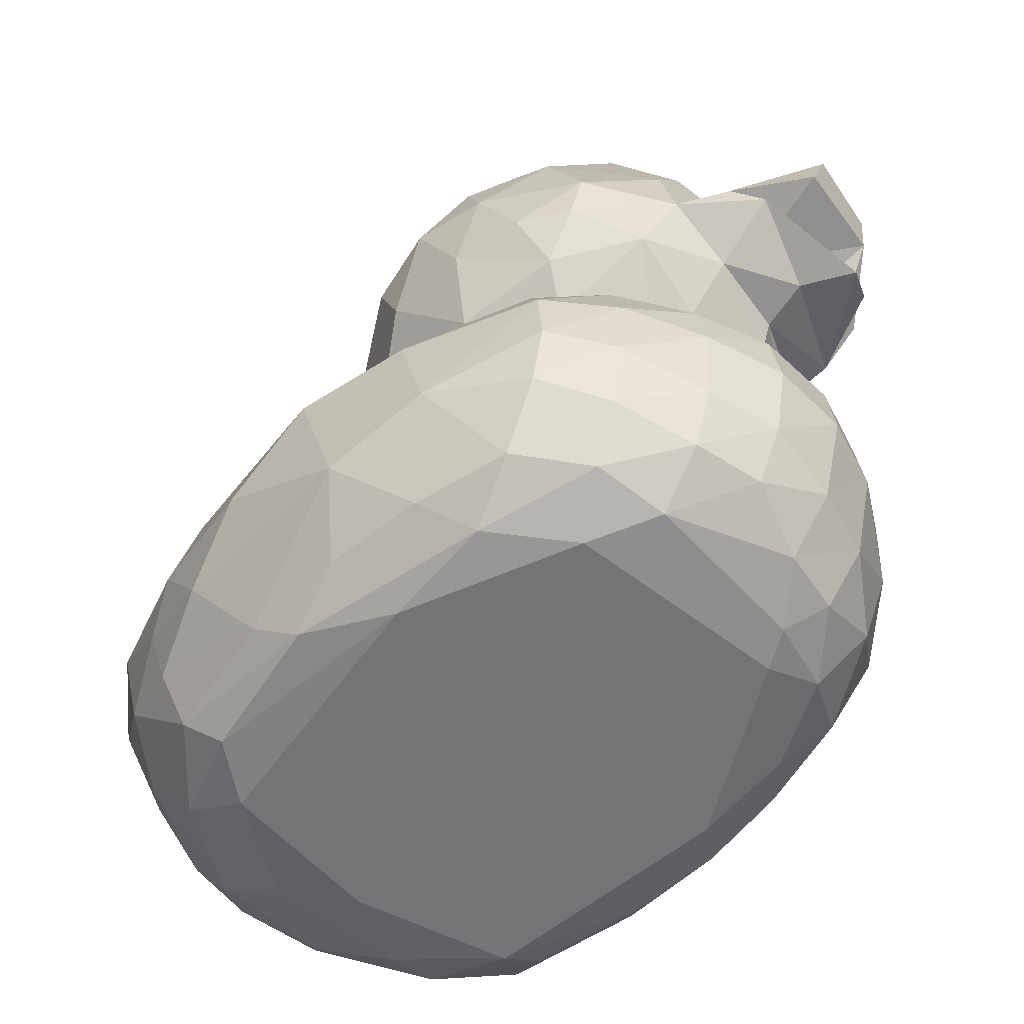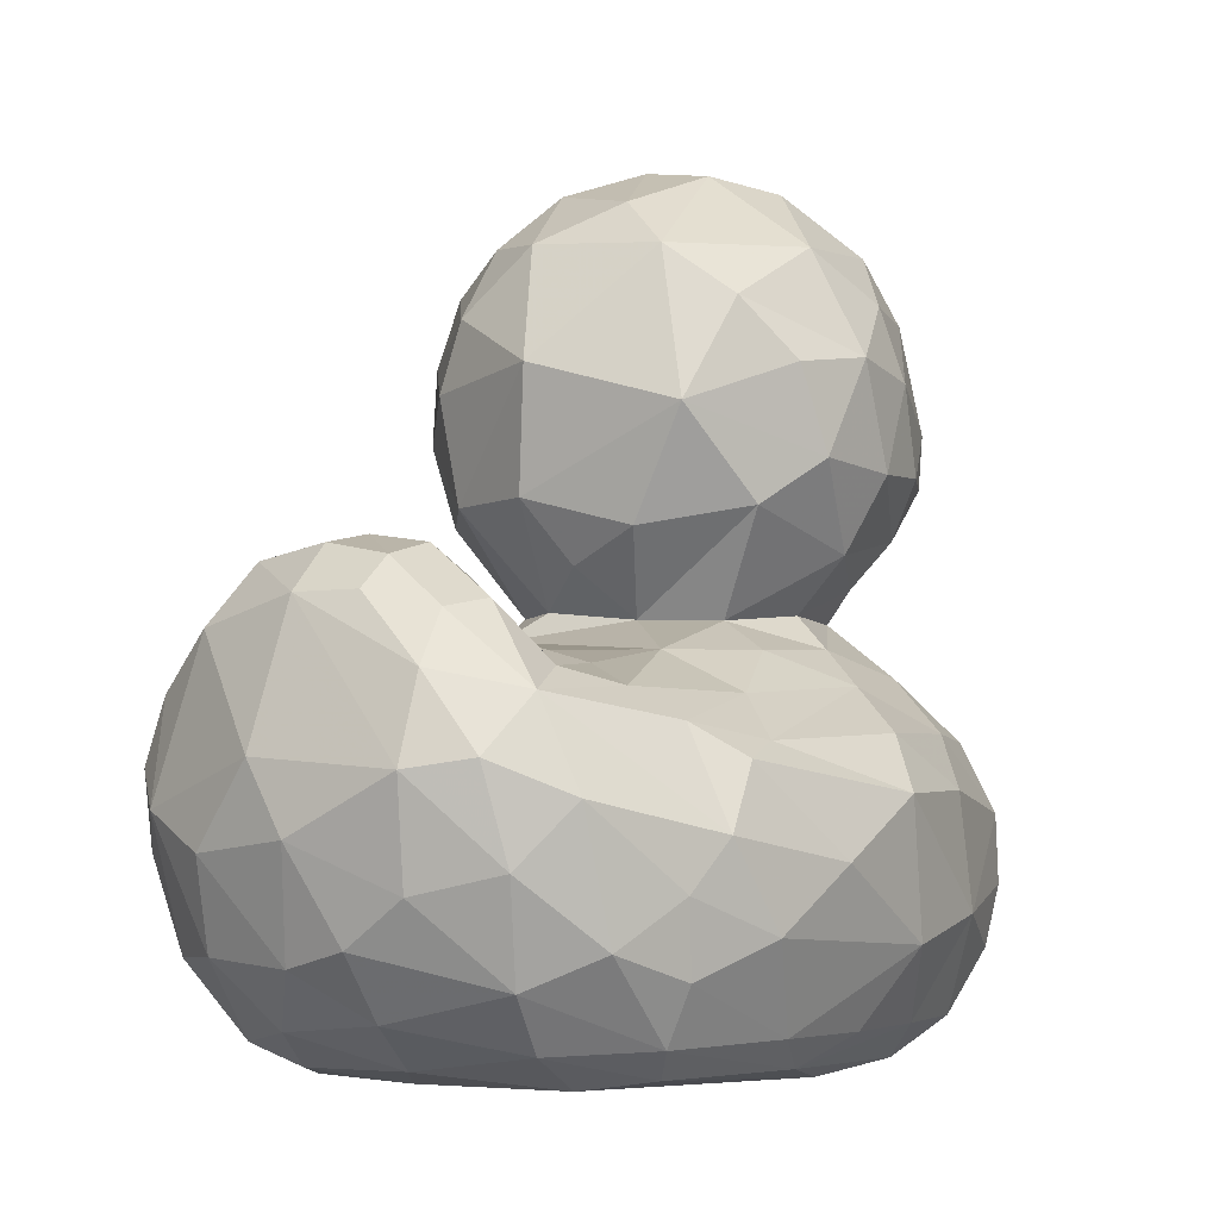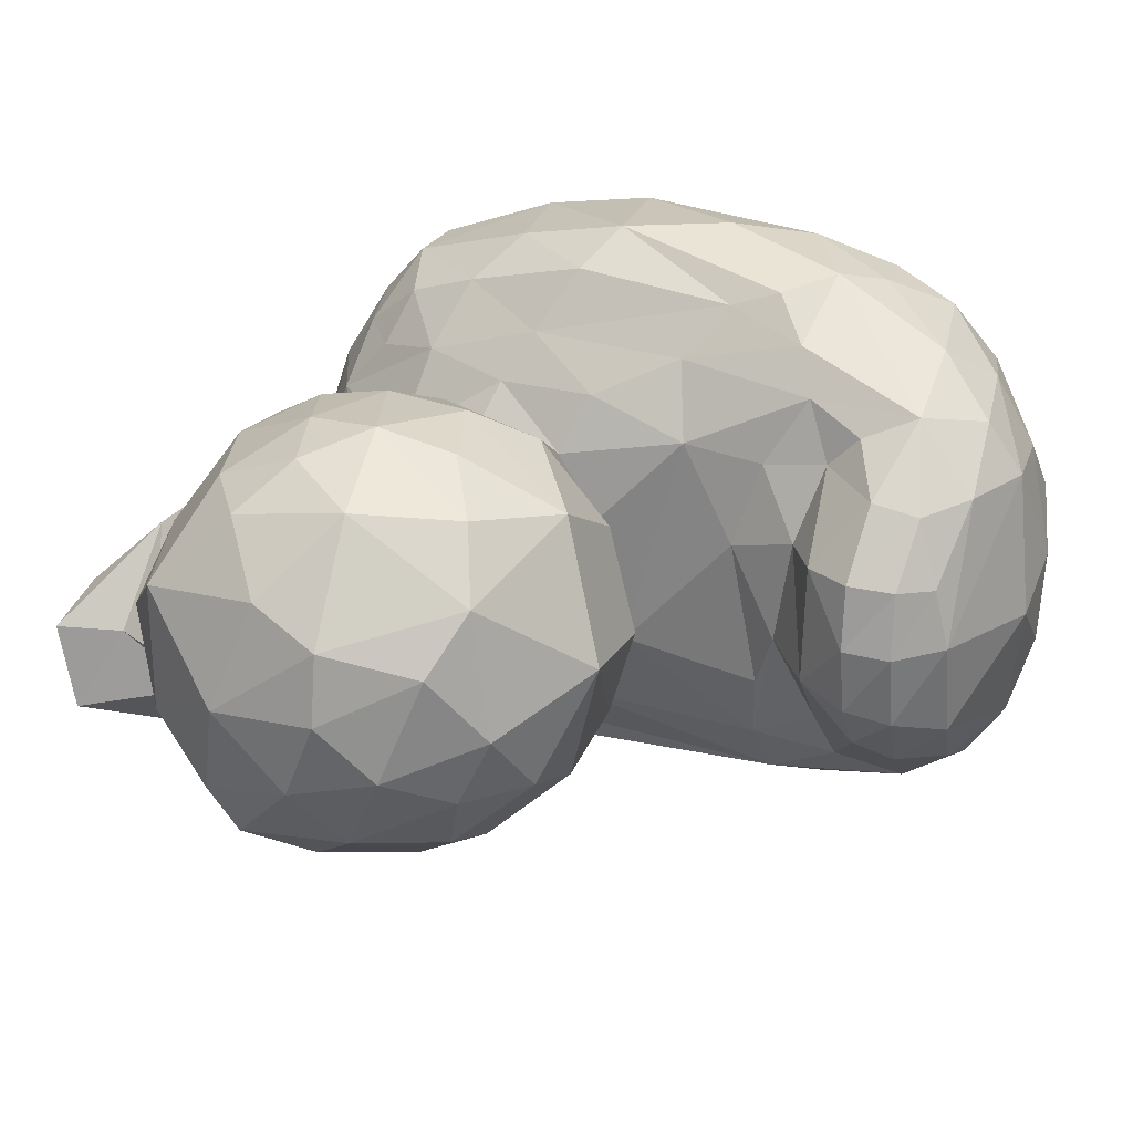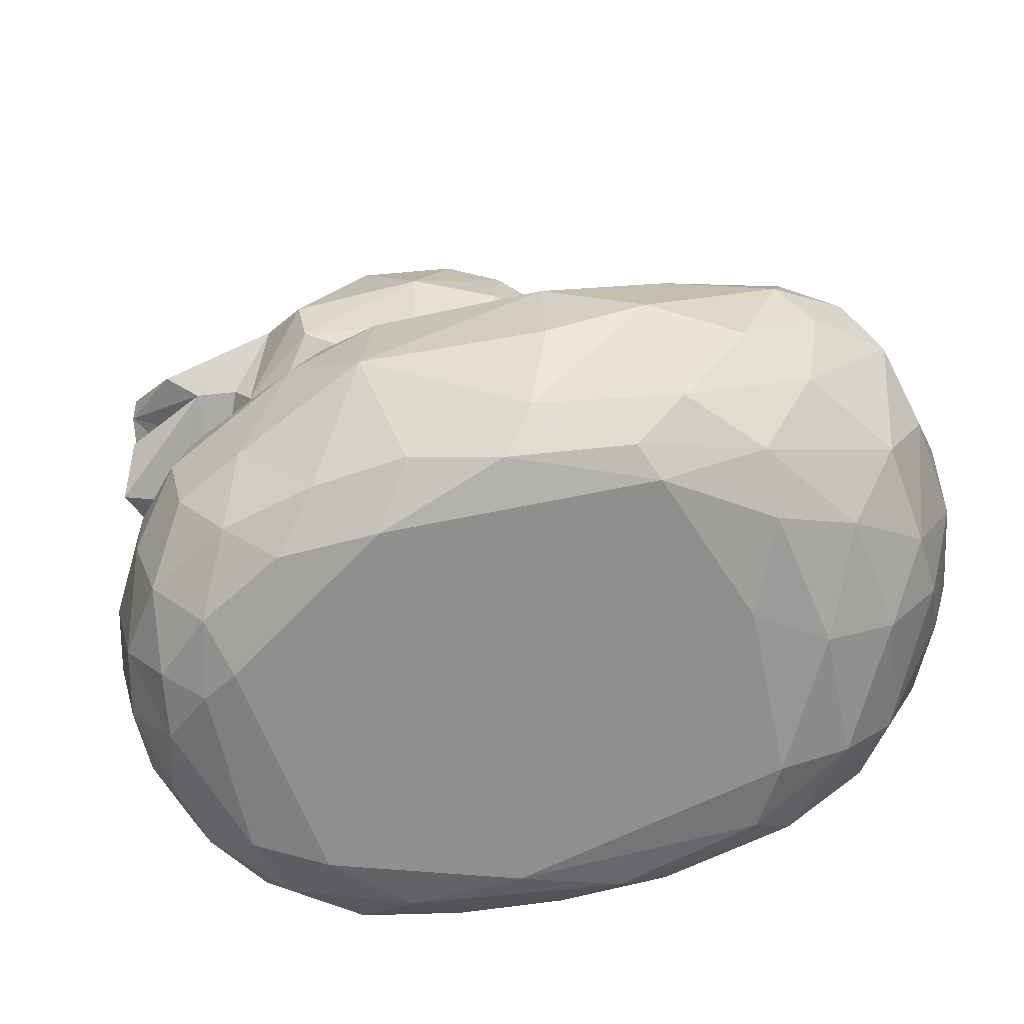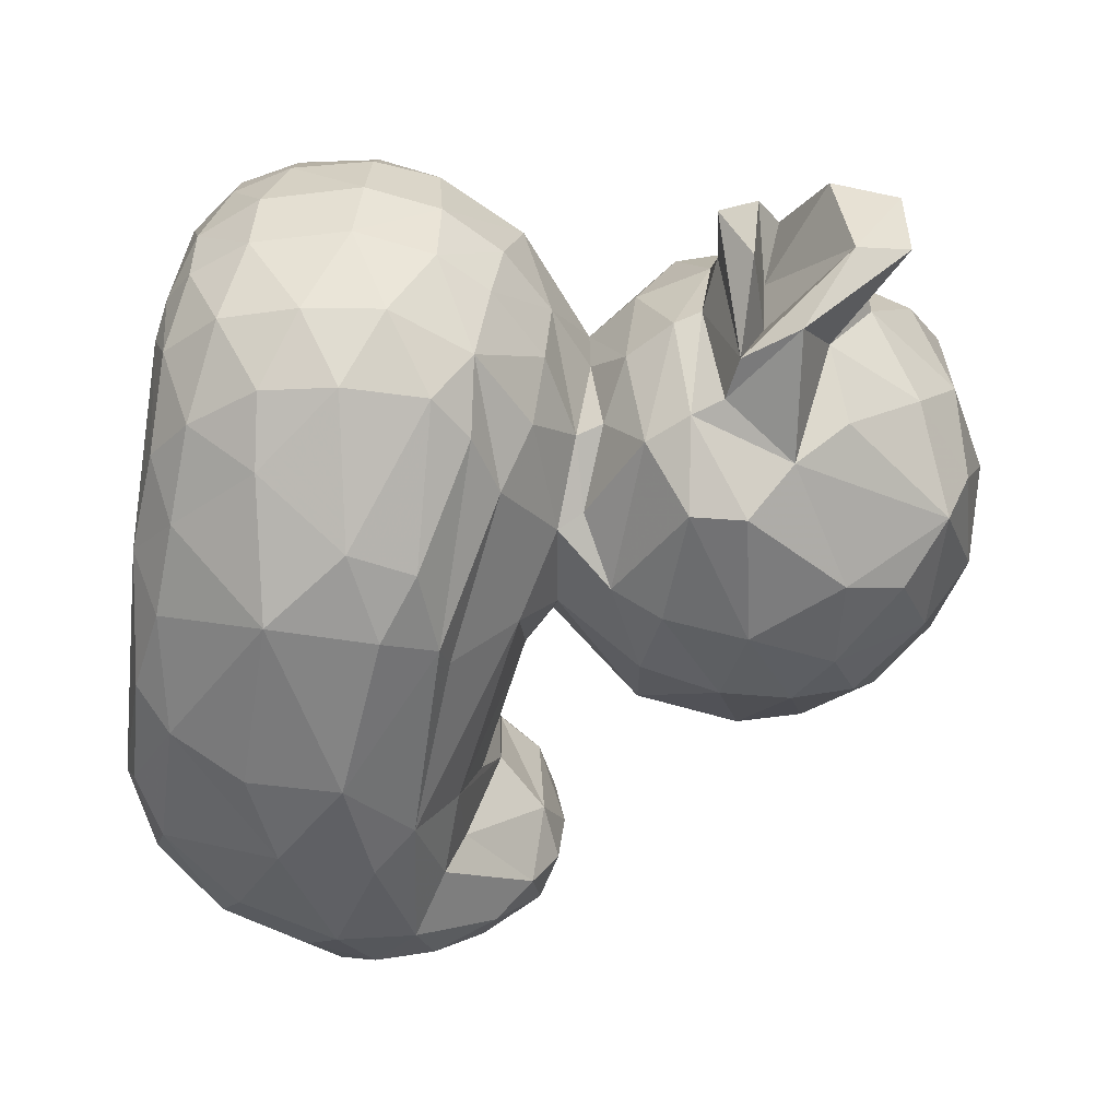
<metadata>
{"format":"obj","ext":"obj","renderer":"f3d","projection":"perspective","resolution":1024,"background":"white","views":[{"elev":-56.2,"azim":45.5,"up":"+Y"},{"elev":-5.0,"azim":-51.1,"up":"+Y"},{"elev":27.3,"azim":-151.8,"up":"+Z"},{"elev":-65.2,"azim":-163.8,"up":"+Y"},{"elev":-62.9,"azim":83.8,"up":"+Z"}]}
</metadata>
<code>
v 539.7 -1035 317.7
v -272.7 -120.9 358.4
v -916 42.17 169.2
v 51.2 -930.3 637.9
v 694 -620.9 595.1
v -505.1 -519.2 717.8
v -508.9 -289.2 605.9
v 140.6 -747.3 741.5
v 407.5 -684.8 702.4
v -565.4 -1033 361.7
v 671.9 -962.8 404.8
v -724.5 -955.9 399.2
v -537.8 -944.8 576.8
v 759.8 -832.9 444.6
v 534.9 -917.4 552.4
v -552.5 -810.1 650.8
v -835.1 -827.6 439
v 836.9 -894.7 257.1
v 807.2 -671.2 459.5
v 651 -766.3 583.7
v 900.7 -755.5 270.4
v 681.9 -459.5 596.2
v 818.9 -489.6 448.8
v 926.1 -555.4 281.9
v 612.4 -296.4 545.1
v 759.6 -319 425.4
v 894.7 -399.9 278.4
v 655.2 -213.3 412.1
v -923.8 -72.39 322.2
v -1010 -196.5 340.2
v -916.2 -594.1 493.3
v -735.6 -749.5 598.7
v -214.6 -218.5 538.6
v -567.7 -217.8 502.5
v 474.3 -151.9 457.1
v 766.4 -185.4 278.1
v -718.1 -182.7 441.3
v -1064 -396.1 334.3
v -825 -450.5 597
v 257.5 -14.17 338.6
v 298.6 -923.5 608.3
v 58.4 -427.1 777
v 187 -185.9 547.2
v 339.5 -413.4 713.4
v -214.4 -934.1 641.1
v -468.2 -1011 508.7
v 113.7 -295.5 695.4
v 492.3 -16.79 258.4
v 706.1 -1006 230.5
v -805.4 -48.07 346.1
v -847.9 -239 501.8
v -975.8 -372.9 466.8
v -1010 -640.4 303.7
v -472.4 -159.6 329
v 234.8 -97.33 434.5
v -637.4 -175.9 356.1
v 35.03 -36.93 296.8
v 385.2 -1007 495.7
v 871.6 -898.3 83.87
v 946.6 -760.9 88.12
v 984.5 -563.5 89.63
v 960.5 -397.9 91.96
v 838.9 -179.8 94.92
v -801.4 75.02 177.4
v -989.2 -32.96 161.6
v -901.8 -895.5 136.5
v -678.3 17.88 170.2
v 587.2 11.88 82.54
v -111.4 -1003 586
v -183.6 -573.3 780.5
v -415.5 -365.2 701.4
v -17.42 -112.1 440.6
v 303.7 26.01 -345.8
v -483.4 -1037 -439.5
v 745.2 -872.7 -430.3
v -876.7 -919.1 -156.9
v 658.5 -364.7 -564.8
v 560.4 -264.8 -546.6
v 547.4 -122.2 -402.1
v -987 -223.3 -399.7
v 328.4 -522.3 -739.8
v 276.8 -357.8 -708.4
v 508.3 51.54 -269
v -709.6 -1003 -260.7
v 624.7 -998 -372.6
v 408.4 -1005 -481.6
v -450.7 -1007 -525.7
v -723.5 -955.4 -412.4
v 525.7 -916.5 -548.3
v -578.5 -924.7 -577.6
v 875 -823.6 -263.7
v 803 -682.3 -457.4
v 641.2 -758.4 -577.8
v 819.3 -485.8 -449.9
v 931.6 -586.6 -269.6
v 900.7 -385.1 -284.6
v 729.6 -276.4 -449.9
v 668.1 -107.6 -275.1
v 823 -250.4 -280.8
v -479.9 -147.9 -282.6
v -908.6 -551.1 -520.4
v -859.4 -774 -474.2
v -298.1 -485.8 -751.3
v -546.8 -95.95 -117.7
v 254.3 -32.62 -354.6
v -682.7 -218.4 -476.9
v -1053 -464.5 -369
v -834.1 -473.8 -596.8
v 470.8 -10.76 -270.1
v 17.96 -6.56 -269.6
v -140 -71.54 -207.3
v 160.1 -1035 -489
v 60.57 -958.4 -620.2
v 117 -428.3 -758.9
v 677.8 -574 -597.5
v 470.4 -745.5 -651.9
v 291.7 -936.8 -600.2
v 66.54 -289.5 -672.8
v -583.2 -393.8 -655.3
v 810.6 -962.3 -86.41
v 681.8 -1017 -187.1
v -928.2 48.24 -187
v -677.9 32.7 -136.5
v -1114 -363.9 -26.36
v -87.81 -6.264 -110
v 775.5 -958.9 -247.9
v 412.1 -183 -506.8
v -818.4 18.31 -281.7
v -850 -276.4 -525.7
v -980.3 -374.5 -468.9
v -741.1 -724.8 -604.6
v -1002 -765.5 -244.9
v -456.4 -204 -466.9
v -640.8 -172.3 -360.4
v -1089 -554.4 -193
v -899.1 -69.23 -354.5
v 32.29 -101.8 -421.8
v -303.7 -720 -736.4
v 137.2 -695.9 -774.1
v -468.1 -305.5 -624.5
v 923.5 -817.4 -95.64
v 983.4 -572.5 -103.6
v 955.2 -383.9 -120.5
v 865.1 -227.9 -124
v -412.3 -120.8 106.1
v -814.7 85.74 -159.1
v -1024 -93.24 -245.5
v -232.9 416.5 384.8
v -125.8 901.4 149.8
v -181.1 781.7 289.4
v -105.9 658.9 441.5
v 5.412 516.8 528.1
v 91.9 313.3 541.4
v -44.78 202.5 449.6
v 103.8 993.3 205.4
v 134.4 797.8 466.1
v 202.6 547.6 567.7
v 283.4 970.5 279.8
v 430.7 827 408.5
v 337.3 689 514
v 326.2 299.2 540.2
v 276 117.2 457
v 99.5 1025 27.74
v 562 683.8 421.6
v 408.2 516.9 537.1
v 511.6 312.1 497
v 494.3 60.26 320.1
v 673.2 438.2 410.9
v 543.8 174.4 406.6
v 622.8 913.7 216
v 373 1038 5.286
v 639.9 303.6 421.2
v 818.9 397.8 197
v 748.3 804 84.5
v 778.3 591.9 208.2
v 947.3 618 -133.7
v 1043 572.5 -338.7
v 788.9 257.7 -186
v 921 278 -166
v 1060 255.6 -232.2
v 1100 694.8 -122.7
v 821.3 285 26.4
v 1099 528.8 -61.99
v 830.7 409.7 -77.6
v 931.5 445.4 105.4
v 1001 380.1 47.15
v 813.6 669.5 -134.7
v -210.9 158.1 234.3
v 716.9 113.1 51.99
v -371.5 517.5 55.73
v -274.6 656 -213
v -278.9 486.1 -274.7
v -243.6 807.9 -28.05
v -165.8 831 -201.5
v -250 227.5 -240.5
v -70.32 207.3 -410.5
v -33.66 966.1 -115.4
v -93.3 746.7 -378.6
v -98.42 585.2 -445.9
v -91.29 404.7 -466.2
v 189.3 1015 -181
v 94.95 898 -352.2
v 39.59 668.3 -492.5
v 269.7 654.1 -542.6
v 112.6 441.1 -557.1
v 118.5 235.3 -505.7
v 147.2 109.4 -432.2
v 438.9 391.6 -584.2
v 466.3 948.8 -279.8
v 538.1 143.8 -418.8
v 419.8 258.7 -554.8
v 630.7 908.4 -124.7
v 656.7 796.7 -287.1
v 755.4 193.3 -194.2
v 418.3 891.8 -418.8
v 640.1 614.1 -425.1
v 254.1 803.3 -482.9
v 780.7 335.8 -437.2
v 778.2 558 -290.2
v 1052 701.4 -342.6
v 879.8 465.5 -465.2
v 1003 341.9 -345.2
v 787.7 400.8 -265.7
v 620.1 241.8 -422.8
v 670.8 315.4 -425.8
v 560.8 490.5 -508.3
v -319.1 227.3 -0.1677
v -158.5 -1005 -577.7
v -240.2 -911.5 -649.3
v 571.7 15.4 -75.02
v 727.6 -97.6 -117.2
v -1020 -746.1 153.2
v 653 89.87 -184.6
v 110.2 -1036 481.7
v -598.8 -1035 -49.83
v 591 -1034 -235.1
v 744.4 217.2 261.2
v -808.3 102.2 13.32
v -749.4 -996.3 77.95
v -1018 -784.9 -7.119
v -1107 -529.4 67.78
v -1029 -33.73 10.56
v -925.7 75.91 4.24
v -588.7 -97.78 161.4
v -74.95 -34.19 136.1
v -202.5 79.88 59.03
v -296.1 -323.6 661.7
v -360.8 -723.6 732.3
v -592.2 -637.6 676.8
v 425.7 -284.6 612.8
v 1.144 -261 -607.1
v -536.2 -629.9 -700.5
f 235 10 239
f 15 58 11
f 11 58 1
f 46 12 10
f 12 46 13
f 10 12 239
f 239 12 66
f 49 11 1
f 11 49 18
f 20 15 14
f 14 15 11
f 16 32 13
f 13 32 17
f 13 17 12
f 18 14 11
f 14 18 21
f 19 20 14
f 5 20 19
f 21 19 14
f 19 21 24
f 23 22 5
f 23 5 19
f 24 23 19
f 23 24 27
f 26 25 22
f 26 22 23
f 27 26 23
f 26 27 36
f 28 35 25
f 28 25 26
f 36 28 26
f 28 36 35
f 2 33 72
f 54 2 145
f 54 145 244
f 29 50 64
f 29 64 3
f 51 50 29
f 30 65 242
f 65 30 29
f 65 29 3
f 29 30 51
f 52 51 30
f 39 51 52
f 31 52 38
f 38 52 30
f 52 31 39
f 12 17 66
f 66 17 232
f 6 248 70
f 32 31 17
f 31 32 39
f 17 53 232
f 232 53 241
f 31 53 17
f 33 7 247
f 54 34 2
f 34 54 56
f 56 54 244
f 55 35 48
f 43 55 72
f 55 43 35
f 35 36 48
f 57 2 72
f 37 56 50
f 50 56 67
f 50 67 64
f 67 56 244
f 56 37 34
f 53 38 241
f 241 38 124
f 38 53 31
f 37 51 34
f 51 37 50
f 38 30 242
f 48 40 55
f 58 234 1
f 234 58 69
f 10 234 46
f 69 58 41
f 69 41 4
f 41 58 15
f 46 69 13
f 13 69 45
f 8 42 70
f 35 43 250
f 35 250 25
f 55 40 57
f 55 57 72
f 25 250 22
f 5 9 20
f 9 41 15
f 9 15 20
f 45 248 16
f 45 16 13
f 16 249 32
f 32 249 39
f 6 7 51
f 6 51 39
f 51 7 34
f 70 71 6
f 7 33 34
f 33 2 34
f 248 6 249
f 248 249 16
f 39 249 6
f 22 44 9
f 22 9 5
f 43 47 250
f 6 71 7
f 71 247 7
f 8 9 42
f 42 9 44
f 247 71 42
f 247 42 47
f 42 71 70
f 70 248 8
f 234 69 46
f 8 248 45
f 44 47 42
f 247 47 43
f 49 120 59
f 49 59 18
f 18 59 60
f 18 60 21
f 21 60 61
f 21 61 24
f 24 61 62
f 24 62 27
f 27 62 63
f 27 63 36
f 36 63 68
f 36 68 48
f 1 236 49
f 57 245 2
f 245 57 154
f 40 48 167
f 48 68 167
f 33 43 72
f 247 43 33
f 4 45 69
f 120 49 121
f 60 59 141
f 59 120 141
f 61 60 142
f 60 141 142
f 62 61 142
f 62 142 143
f 63 62 143
f 63 143 144
f 63 144 231
f 244 145 104
f 3 64 238
f 3 238 243
f 65 3 243
f 65 243 242
f 244 104 123
f 68 63 231
f 238 123 146
f 38 242 124
f 68 231 230
f 49 236 121
f 235 84 74
f 89 75 85
f 89 85 86
f 87 74 88
f 87 88 90
f 88 74 84
f 84 76 88
f 121 85 126
f 85 75 126
f 93 75 89
f 90 88 102
f 102 131 90
f 126 75 91
f 92 75 93
f 115 92 93
f 91 75 92
f 91 92 95
f 77 94 115
f 94 92 115
f 95 92 94
f 94 96 95
f 78 97 77
f 97 94 77
f 96 94 97
f 97 99 96
f 127 79 97
f 97 78 127
f 97 79 98
f 97 98 99
f 133 100 111
f 136 122 128
f 147 122 136
f 147 136 80
f 130 80 129
f 80 136 129
f 108 130 129
f 101 107 130
f 107 80 130
f 130 108 101
f 102 88 132
f 88 76 132
f 139 138 103
f 102 107 101
f 102 101 131
f 101 108 131
f 132 135 107
f 107 102 132
f 104 100 133
f 133 106 134
f 134 123 104
f 134 104 133
f 79 127 105
f 105 127 137
f 137 133 111
f 106 128 134
f 128 123 134
f 135 124 107
f 106 129 136
f 136 128 106
f 107 124 147
f 147 80 107
f 98 79 109
f 109 79 105
f 111 110 137
f 86 85 236
f 86 236 112
f 74 87 228
f 236 85 121
f 112 113 117
f 117 89 86
f 86 112 117
f 87 90 229
f 87 229 228
f 139 103 114
f 251 137 127
f 137 110 105
f 115 93 116
f 116 93 89
f 116 89 117
f 90 131 252
f 90 252 229
f 131 108 252
f 108 129 119
f 108 119 252
f 129 106 140
f 129 140 119
f 140 106 133
f 140 133 137
f 140 137 251
f 139 117 113
f 139 116 117
f 138 229 252
f 139 81 116
f 77 115 81
f 82 118 78
f 118 140 251
f 252 103 138
f 252 119 103
f 81 139 114
f 81 114 82
f 118 82 114
f 119 140 103
f 103 140 118
f 103 118 114
f 229 138 139
f 113 112 228
f 139 113 229
f 76 84 239
f 121 126 120
f 120 126 91
f 120 91 141
f 141 91 95
f 141 95 142
f 95 96 143
f 95 143 142
f 96 99 144
f 96 144 143
f 99 98 231
f 99 231 144
f 100 104 145
f 111 100 145
f 128 122 146
f 240 132 76
f 135 132 240
f 123 128 146
f 124 135 241
f 109 230 231
f 109 231 98
f 245 125 111
f 125 110 111
f 110 207 105
f 207 73 105
f 109 105 73
f 109 73 83
f 109 83 230
f 190 148 150
f 150 148 151
f 151 148 152
f 148 153 152
f 148 154 153
f 149 150 155
f 150 156 155
f 150 151 156
f 151 152 157
f 151 157 156
f 152 153 157
f 149 155 163
f 153 154 162
f 155 156 158
f 157 153 161
f 153 162 161
f 158 156 159
f 156 160 159
f 156 157 160
f 157 165 160
f 157 161 165
f 163 155 171
f 155 158 171
f 160 164 159
f 160 165 164
f 165 161 166
f 161 162 169
f 161 169 166
f 162 167 169
f 165 166 168
f 165 168 164
f 166 172 168
f 166 169 172
f 171 158 170
f 172 169 237
f 169 167 237
f 171 170 212
f 173 168 172
f 172 237 173
f 212 170 174
f 173 237 182
f 237 189 182
f 233 189 68
f 175 174 170
f 159 164 170
f 164 168 175
f 170 164 175
f 159 170 158
f 174 175 187
f 168 173 175
f 182 178 179
f 185 176 187
f 173 185 187
f 186 185 173
f 186 182 179
f 223 184 222
f 181 176 185
f 183 185 184
f 184 186 222
f 179 180 186
f 183 181 185
f 181 177 220
f 183 184 177
f 180 222 186
f 181 183 177
f 184 185 186
f 212 174 187
f 214 178 182
f 175 173 187
f 182 186 173
f 148 227 188
f 148 188 154
f 154 188 245
f 237 68 189
f 150 193 190
f 190 193 191
f 190 191 192
f 190 192 195
f 190 195 227
f 150 149 193
f 193 194 191
f 149 197 193
f 193 197 194
f 194 198 191
f 191 198 199
f 191 199 192
f 192 199 200
f 192 200 195
f 195 200 196
f 195 196 110
f 149 163 197
f 197 202 194
f 194 202 198
f 196 207 110
f 163 201 197
f 197 201 202
f 198 202 203
f 198 203 199
f 199 203 205
f 199 205 200
f 200 205 206
f 200 206 196
f 196 206 207
f 163 171 201
f 202 217 203
f 203 217 204
f 203 204 205
f 205 204 208
f 205 208 211
f 205 211 206
f 206 211 207
f 171 209 201
f 201 209 215
f 207 211 210
f 171 212 209
f 224 211 208
f 211 224 210
f 212 213 209
f 226 224 208
f 210 224 214
f 210 214 233
f 212 187 213
f 227 148 190
f 226 215 216
f 213 215 209
f 217 215 204
f 208 204 226
f 216 215 213
f 219 226 216
f 216 213 219
f 217 202 215
f 215 202 201
f 218 178 225
f 178 218 179
f 219 220 221
f 179 218 180
f 177 223 218
f 226 221 225
f 218 222 180
f 187 176 219
f 219 176 220
f 176 181 220
f 177 184 223
f 221 177 218
f 177 221 220
f 219 221 226
f 218 225 221
f 223 222 218
f 219 213 187
f 224 226 225
f 225 178 224
f 224 178 214
f 227 195 125
f 227 125 246
f 210 233 83
f 215 226 204
f 112 74 228
f 113 228 229
f 210 83 73
f 210 73 207
f 230 83 233
f 230 233 68
f 125 195 110
f 246 125 245
f 135 240 241
f 66 232 240
f 167 162 40
f 246 245 188
f 57 162 154
f 162 57 40
f 237 167 68
f 189 233 214
f 189 214 182
f 10 235 234
f 1 234 236
f 74 112 236
f 74 236 235
f 234 235 236
f 84 235 239
f 76 239 66
f 76 66 240
f 232 241 240
f 147 124 242
f 122 147 242
f 122 242 243
f 146 122 243
f 146 243 238
f 238 64 67
f 238 67 123
f 67 244 123
f 145 2 111
f 2 245 111
f 246 188 227
f 8 41 9
f 8 45 4
f 8 4 41
f 44 22 250
f 47 44 250
f 116 81 115
f 81 82 77
f 82 78 77
f 118 251 127
f 78 118 127

</code>
